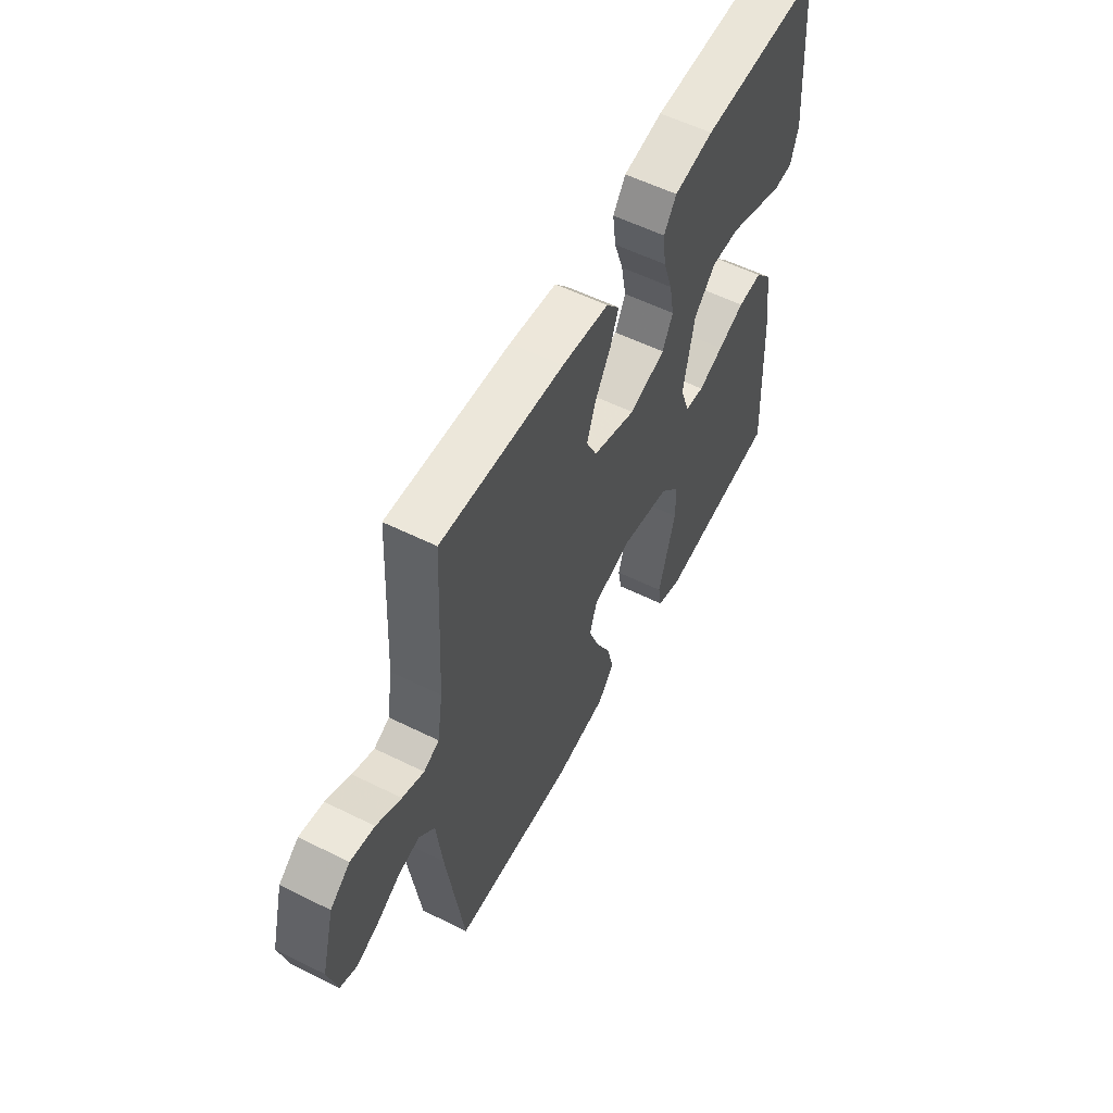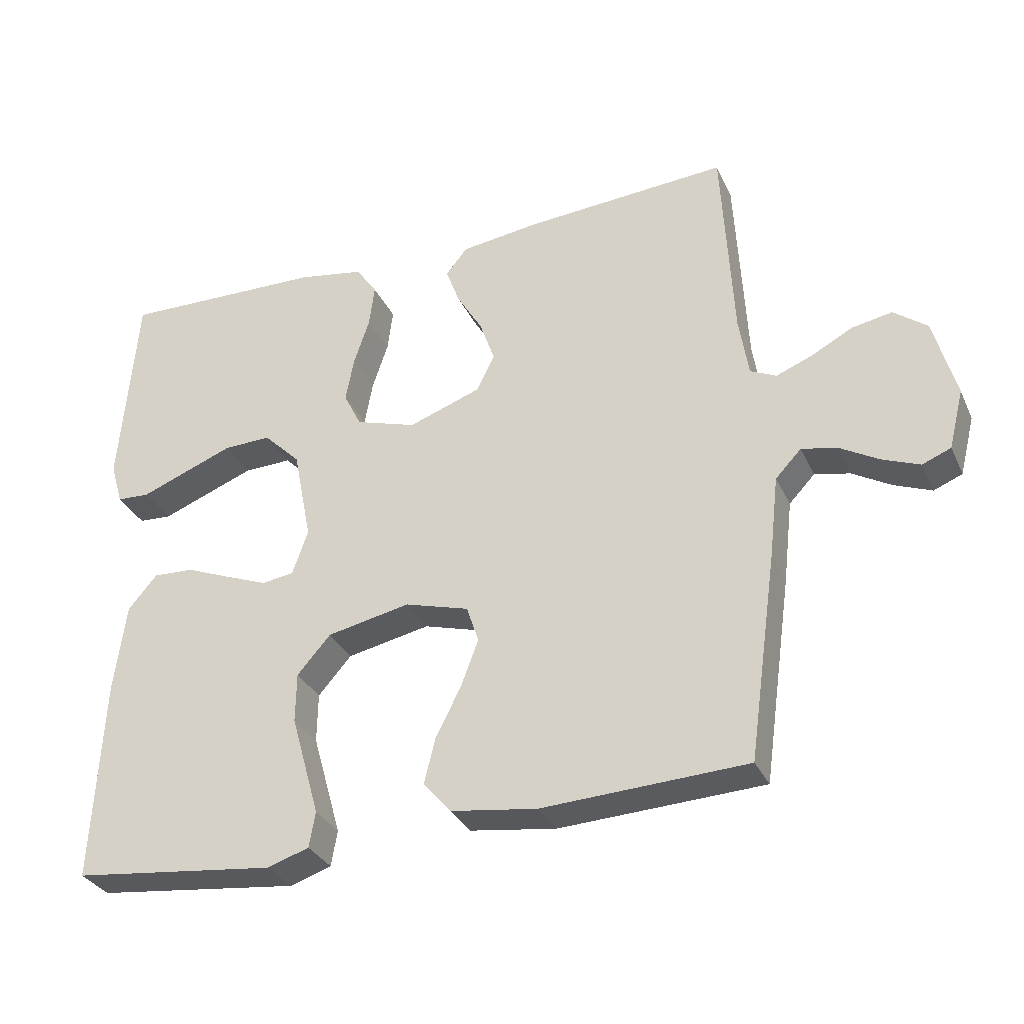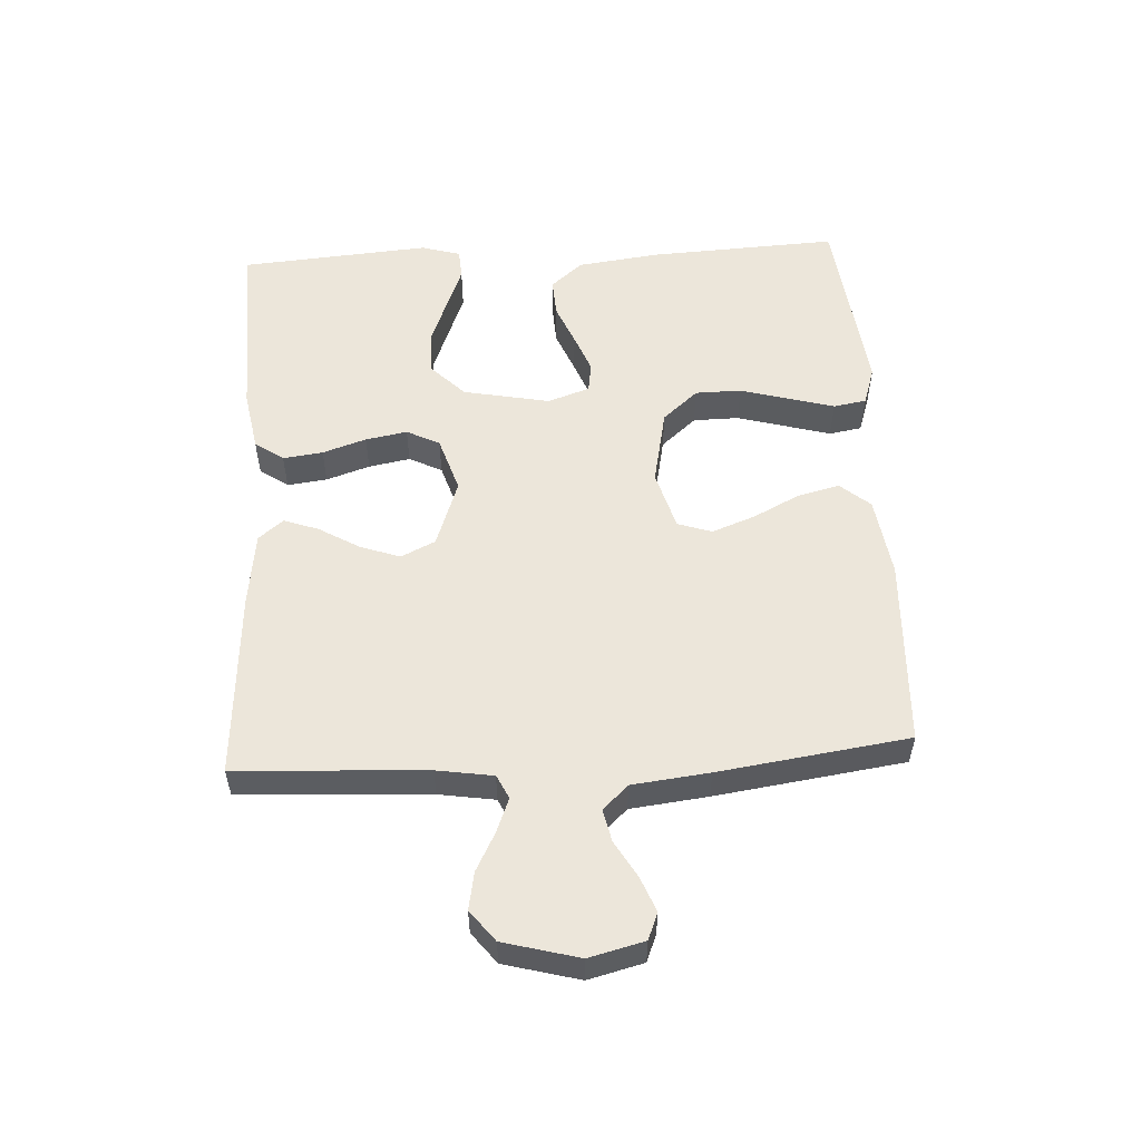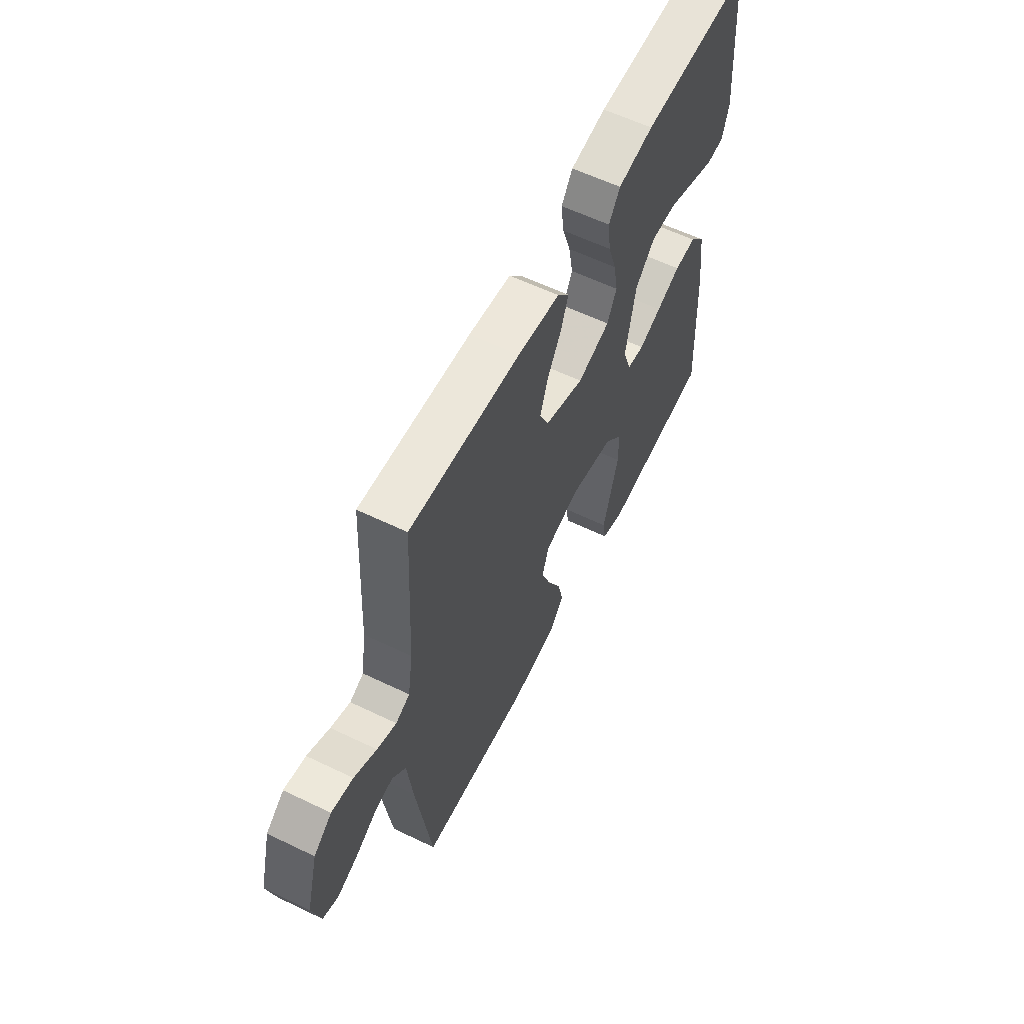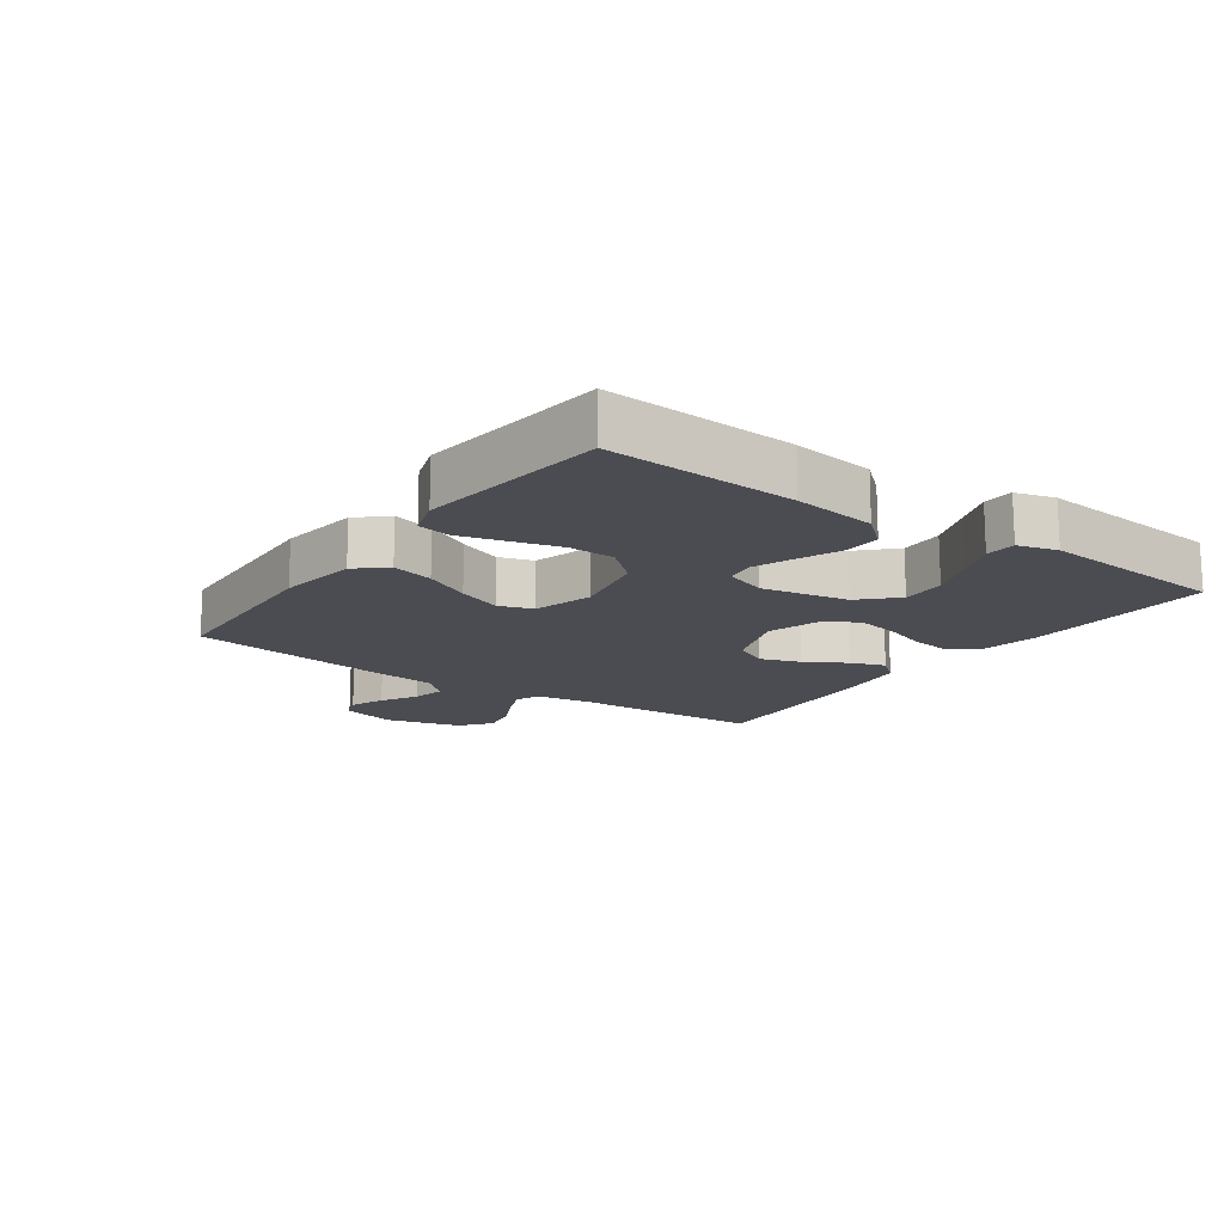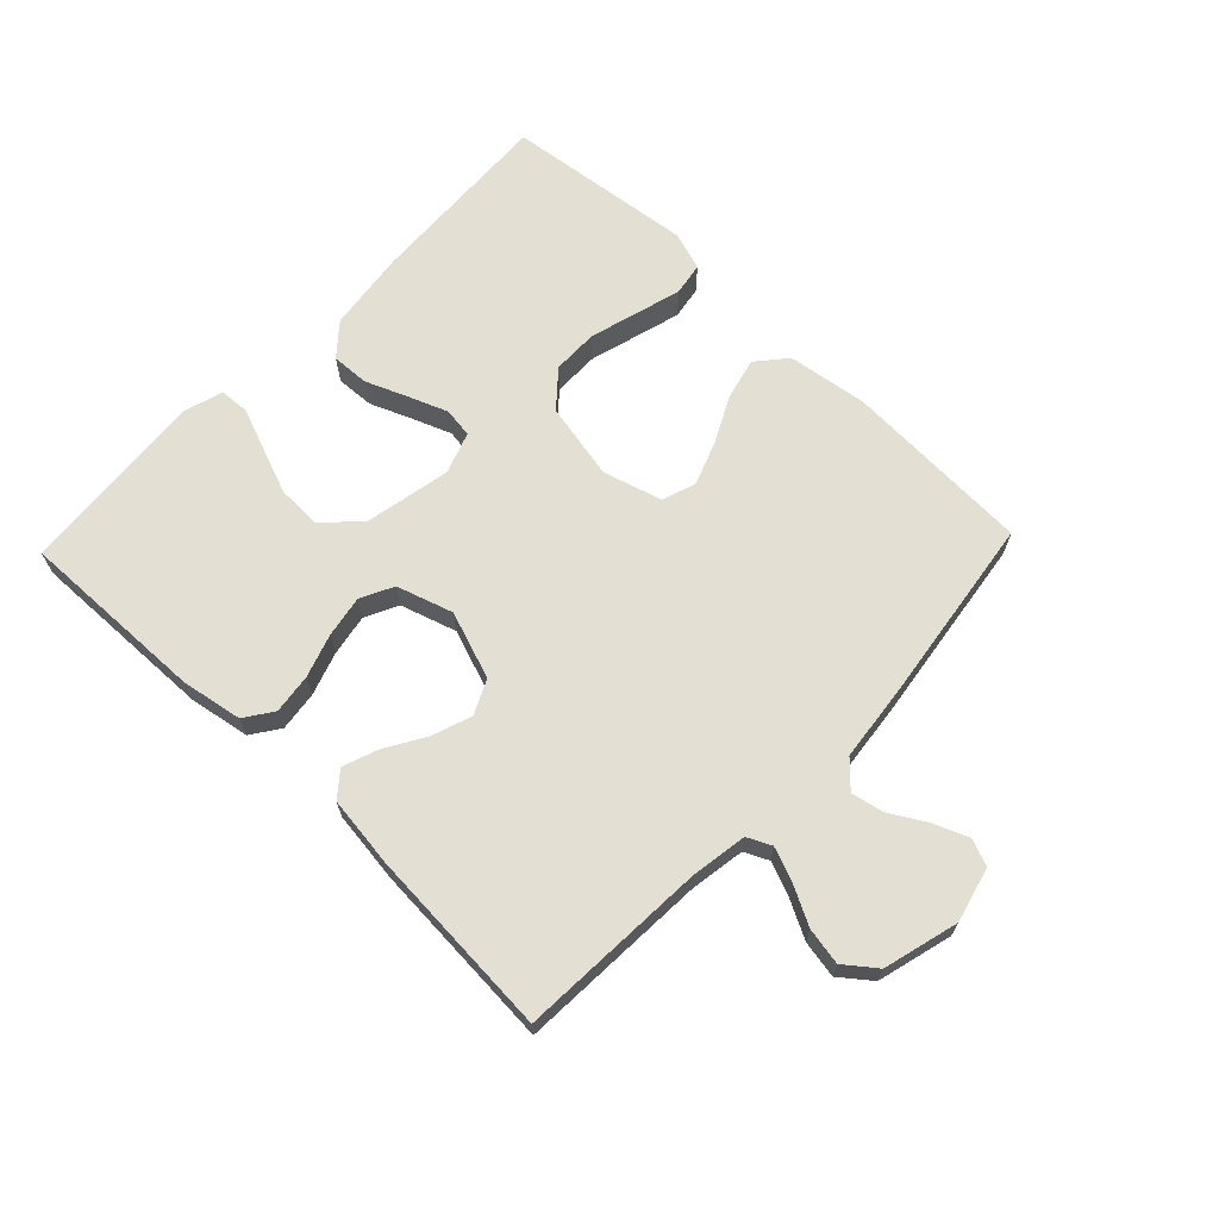
<metadata>
{"format":"obj","ext":"obj","renderer":"f3d","projection":"perspective","resolution":1024,"background":"white","views":[{"elev":56.6,"azim":117.4,"up":"+Z"},{"elev":-31.9,"azim":21.9,"up":"+Z"},{"elev":54.4,"azim":86.8,"up":"+Y"},{"elev":59.7,"azim":116.3,"up":"+Z"},{"elev":-15.4,"azim":-125.5,"up":"+Y"},{"elev":66.9,"azim":43.7,"up":"+Y"}]}
</metadata>
<code>
v -0.5 0.07 -0.5
v -0.485 0.07 -0.2
v -0.468 0.07 -0.069
v -0.425 0.07 -0.019
v -0.365 0.07 -0.022
v -0.299 0.07 -0.049
v -0.237 0.07 -0.073
v -0.19 0.07 -0.066
v -0.167 0.07 0
v -0.194 0.07 0.137
v -0.248 0.07 0.191
v -0.318 0.07 0.189
v -0.391 0.07 0.161
v -0.458 0.07 0.135
v -0.506 0.07 0.138
v -0.524 0.07 0.2
v -0.5 0.07 0.5
v -0.2 0.07 0.492
v -0.103 0.07 0.475
v -0.072 0.07 0.43
v -0.08 0.07 0.367
v -0.103 0.07 0.298
v -0.115 0.07 0.232
v -0.089 0.07 0.18
v 0 0.07 0.152
v 0.107 0.07 0.19
v 0.133 0.07 0.244
v 0.111 0.07 0.307
v 0.073 0.07 0.371
v 0.053 0.07 0.426
v 0.085 0.07 0.465
v 0.2 0.07 0.48
v 0.5 0.07 0.5
v 0.516 0.07 0.2
v 0.53 0.07 0.111
v 0.568 0.07 0.093
v 0.621 0.07 0.114
v 0.682 0.07 0.146
v 0.741 0.07 0.157
v 0.79 0.07 0.119
v 0.822 0.07 0
v 0.8 0.07 -0.087
v 0.758 0.07 -0.104
v 0.703 0.07 -0.082
v 0.646 0.07 -0.049
v 0.594 0.07 -0.038
v 0.556 0.07 -0.078
v 0.542 0.07 -0.2
v 0.5 0.07 -0.5
v 0.2 0.07 -0.514
v 0.073 0.07 -0.496
v 0.033 0.07 -0.449
v 0.049 0.07 -0.383
v 0.086 0.07 -0.31
v 0.112 0.07 -0.241
v 0.094 0.07 -0.187
v 0 0.07 -0.16
v -0.122 0.07 -0.185
v -0.171 0.07 -0.241
v -0.172 0.07 -0.314
v -0.15 0.07 -0.392
v -0.13 0.07 -0.463
v -0.139 0.07 -0.515
v -0.2 0.07 -0.535
v -0.5 0 -0.5
v -0.485 0 -0.2
v -0.468 0 -0.069
v -0.425 0 -0.019
v -0.365 0 -0.022
v -0.299 0 -0.049
v -0.237 0 -0.073
v -0.19 0 -0.066
v -0.167 0 0
v -0.194 0 0.137
v -0.248 0 0.191
v -0.318 0 0.189
v -0.391 0 0.161
v -0.458 0 0.135
v -0.506 0 0.138
v -0.524 0 0.2
v -0.5 0 0.5
v -0.2 0 0.492
v -0.103 0 0.475
v -0.072 0 0.43
v -0.08 0 0.367
v -0.103 0 0.298
v -0.115 0 0.232
v -0.089 0 0.18
v 0 0 0.152
v 0.107 0 0.19
v 0.133 0 0.244
v 0.111 0 0.307
v 0.073 0 0.371
v 0.053 0 0.426
v 0.085 0 0.465
v 0.2 0 0.48
v 0.5 0 0.5
v 0.516 0 0.2
v 0.53 0 0.111
v 0.568 0 0.093
v 0.621 0 0.114
v 0.682 0 0.146
v 0.741 0 0.157
v 0.79 0 0.119
v 0.822 0 0
v 0.8 0 -0.087
v 0.758 0 -0.104
v 0.703 0 -0.082
v 0.646 0 -0.049
v 0.594 0 -0.038
v 0.556 0 -0.078
v 0.542 0 -0.2
v 0.5 0 -0.5
v 0.2 0 -0.514
v 0.073 0 -0.496
v 0.033 0 -0.449
v 0.049 0 -0.383
v 0.086 0 -0.31
v 0.112 0 -0.241
v 0.094 0 -0.187
v 0 0 -0.16
v -0.122 0 -0.185
v -0.171 0 -0.241
v -0.172 0 -0.314
v -0.15 0 -0.392
v -0.13 0 -0.463
v -0.139 0 -0.515
v -0.2 0 -0.535
f 60 61 62 63
f 60 63 64 1
f 51 52 53 54
f 51 54 55
f 50 51 55
f 47 48 49 50
f 47 50 55
f 46 47 55 56
f 42 43 44 45
f 40 41 42 45
f 40 45 46
f 37 38 39 40
f 36 37 40 46
f 35 36 46 56
f 31 32 33 34
f 28 29 30 31
f 27 28 31 34
f 26 27 34 35
f 19 20 21 22
f 19 22 23
f 18 19 23
f 17 18 23
f 13 14 15 16
f 12 13 16 17
f 11 12 17 23
f 3 4 5 6
f 3 6 7
f 2 3 7
f 59 60 1 2
f 58 59 2 7
f 57 58 7 8
f 56 57 8 9
f 25 26 35 56
f 24 25 56 9
f 10 11 23 24
f 9 10 24
f 127 126 125 124
f 65 128 127 124
f 118 117 116 115
f 119 118 115
f 119 115 114
f 114 113 112 111
f 119 114 111
f 120 119 111 110
f 109 108 107 106
f 109 106 105 104
f 110 109 104
f 104 103 102 101
f 110 104 101 100
f 120 110 100 99
f 98 97 96 95
f 95 94 93 92
f 98 95 92 91
f 99 98 91 90
f 86 85 84 83
f 87 86 83
f 87 83 82
f 87 82 81
f 80 79 78 77
f 81 80 77 76
f 87 81 76 75
f 70 69 68 67
f 71 70 67
f 71 67 66
f 66 65 124 123
f 71 66 123 122
f 72 71 122 121
f 73 72 121 120
f 120 99 90 89
f 73 120 89 88
f 88 87 75 74
f 88 74 73
f 1 65 66 2
f 2 66 67 3
f 3 67 68 4
f 4 68 69 5
f 5 69 70 6
f 6 70 71 7
f 7 71 72 8
f 8 72 73 9
f 9 73 74 10
f 10 74 75 11
f 11 75 76 12
f 12 76 77 13
f 13 77 78 14
f 14 78 79 15
f 15 79 80 16
f 16 80 81 17
f 17 81 82 18
f 18 82 83 19
f 19 83 84 20
f 20 84 85 21
f 21 85 86 22
f 22 86 87 23
f 23 87 88 24
f 24 88 89 25
f 25 89 90 26
f 26 90 91 27
f 27 91 92 28
f 28 92 93 29
f 29 93 94 30
f 30 94 95 31
f 31 95 96 32
f 32 96 97 33
f 33 97 98 34
f 34 98 99 35
f 35 99 100 36
f 36 100 101 37
f 37 101 102 38
f 38 102 103 39
f 39 103 104 40
f 40 104 105 41
f 41 105 106 42
f 42 106 107 43
f 43 107 108 44
f 44 108 109 45
f 45 109 110 46
f 46 110 111 47
f 47 111 112 48
f 48 112 113 49
f 49 113 114 50
f 50 114 115 51
f 51 115 116 52
f 52 116 117 53
f 53 117 118 54
f 54 118 119 55
f 55 119 120 56
f 56 120 121 57
f 57 121 122 58
f 58 122 123 59
f 59 123 124 60
f 60 124 125 61
f 61 125 126 62
f 62 126 127 63
f 63 127 128 64
f 64 128 65 1

</code>
